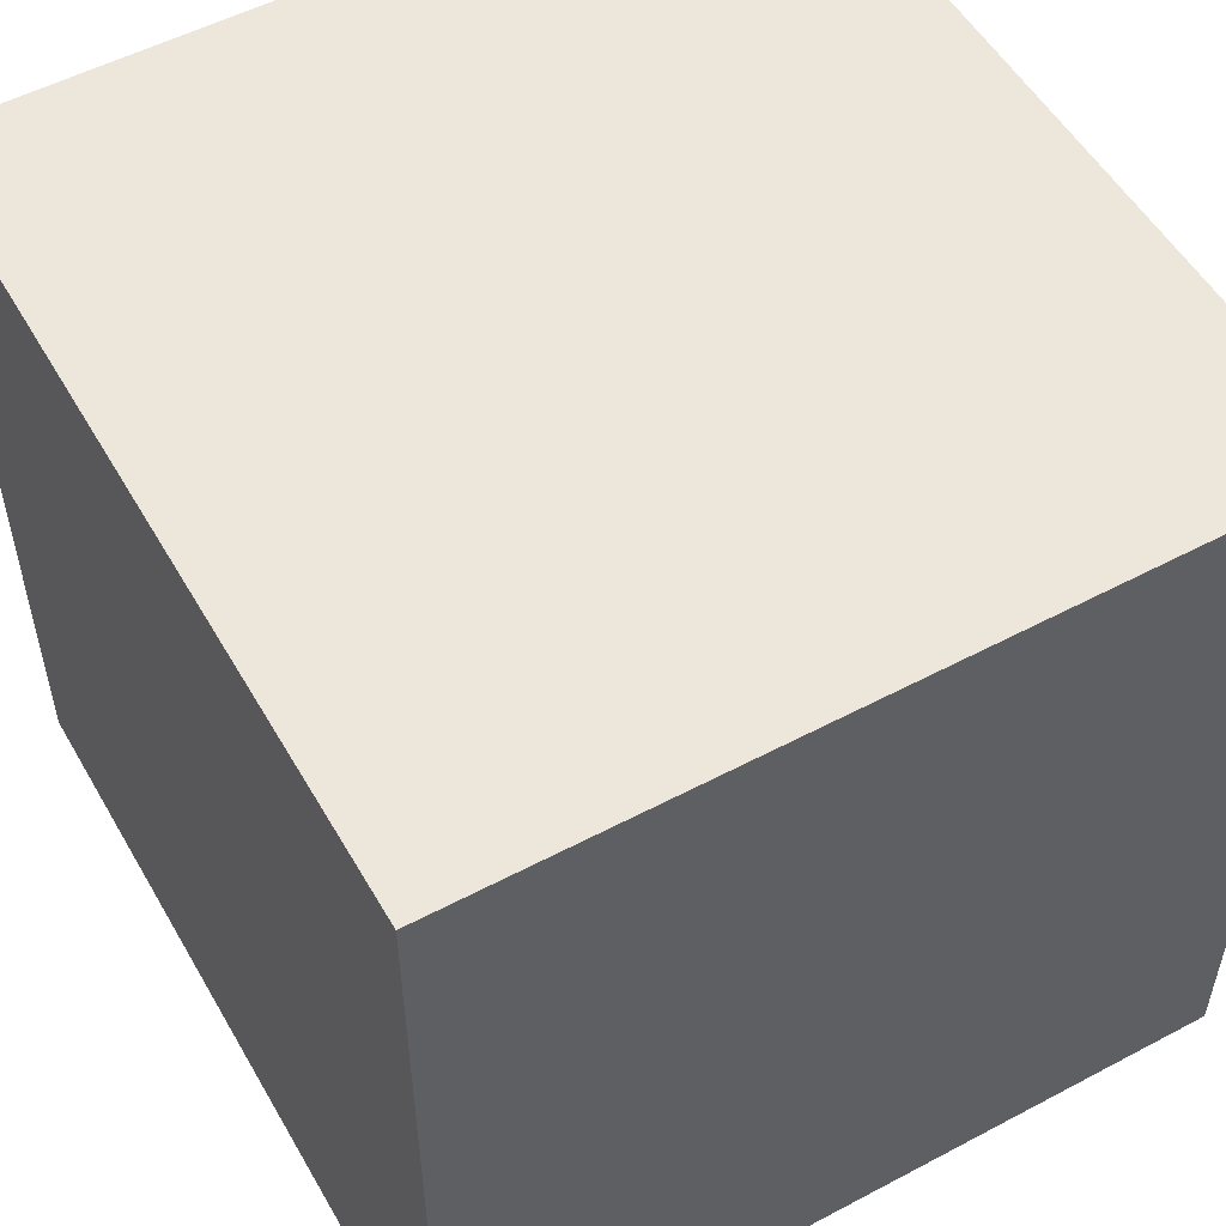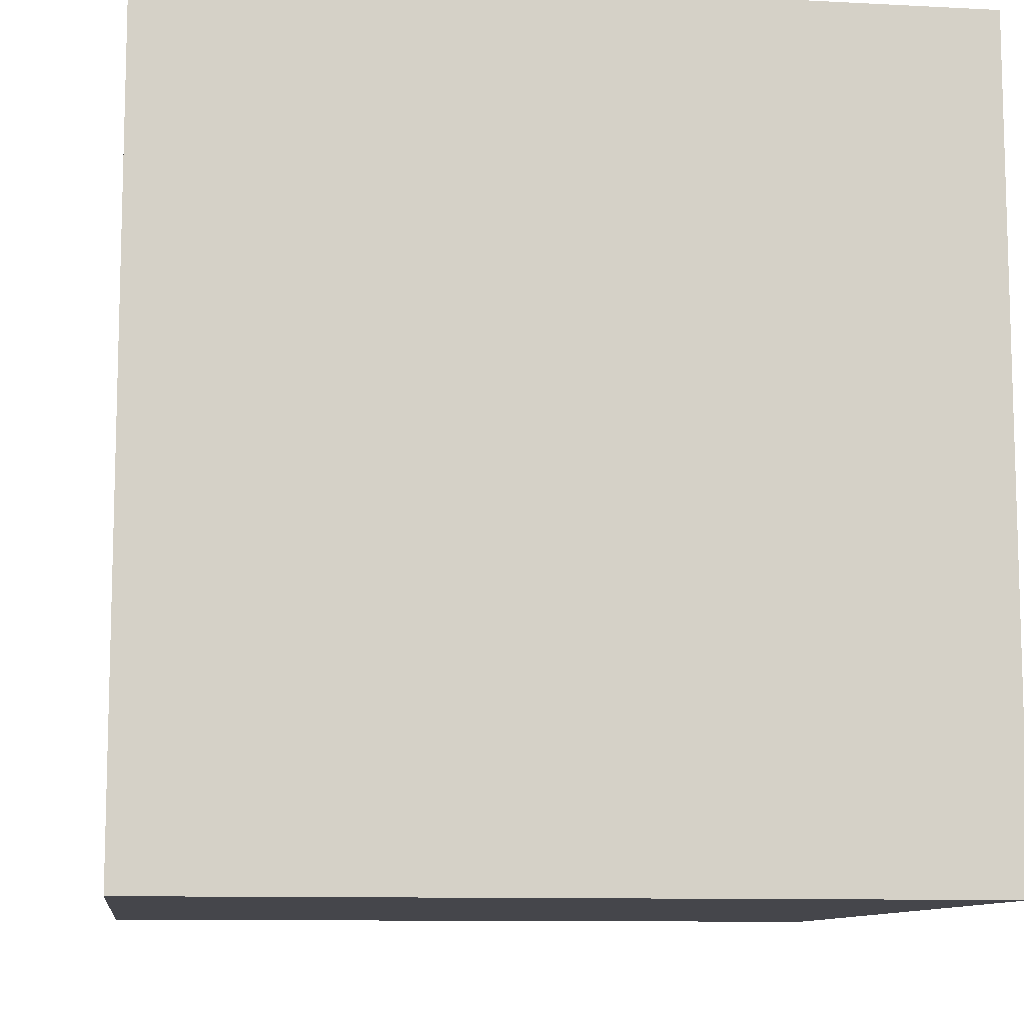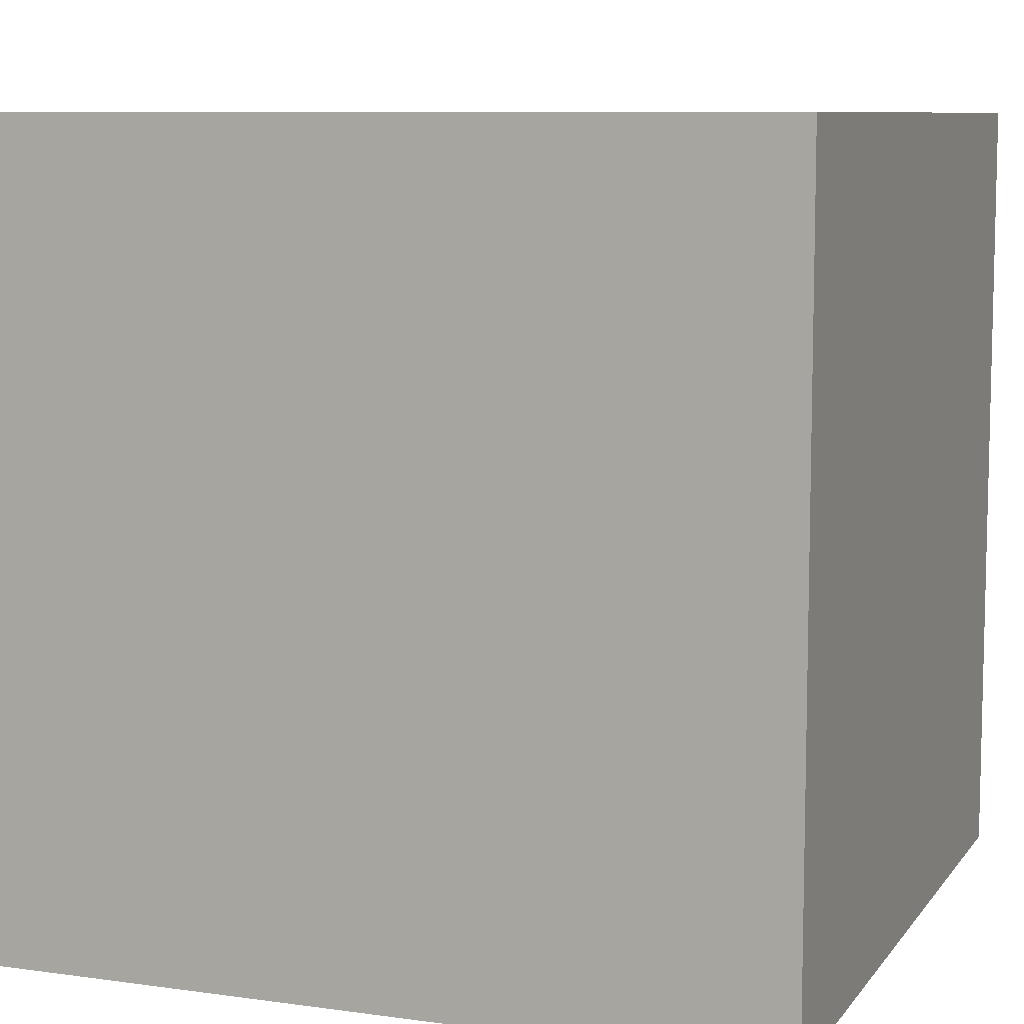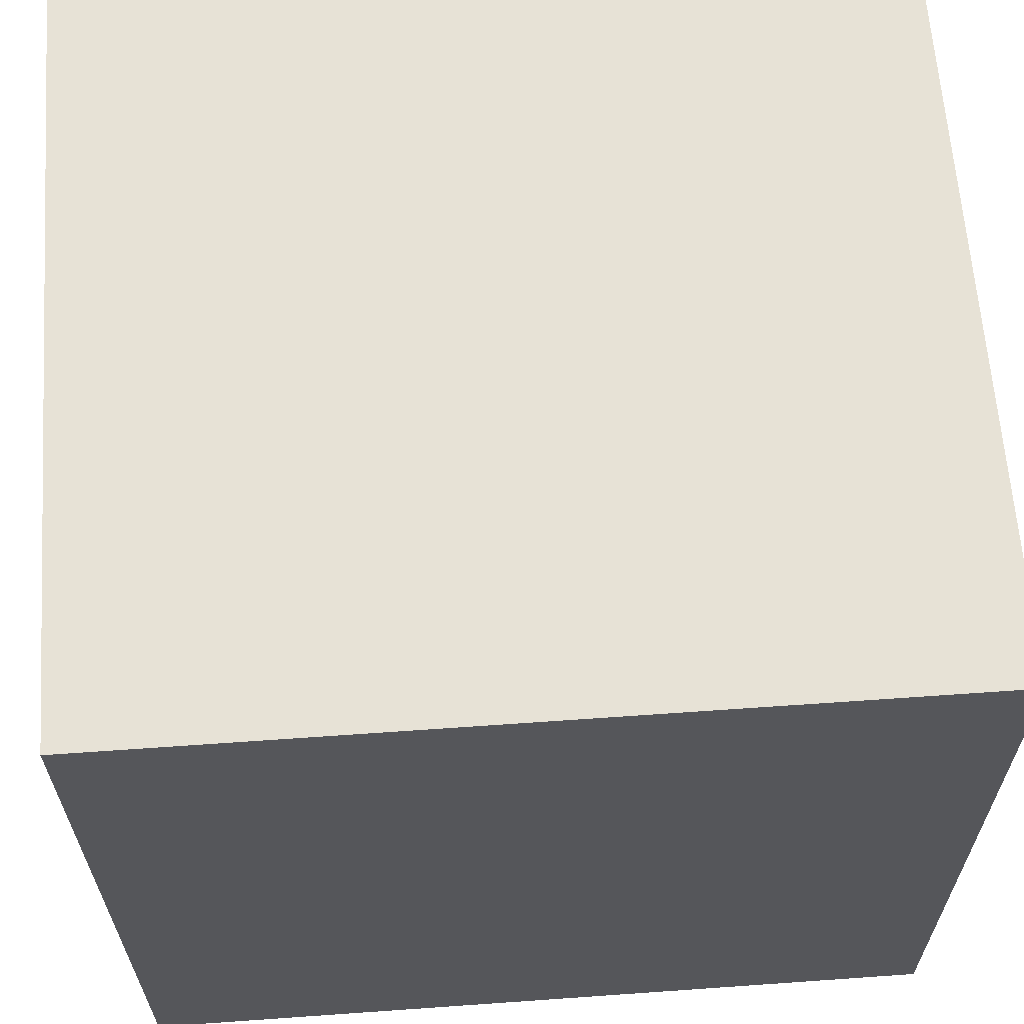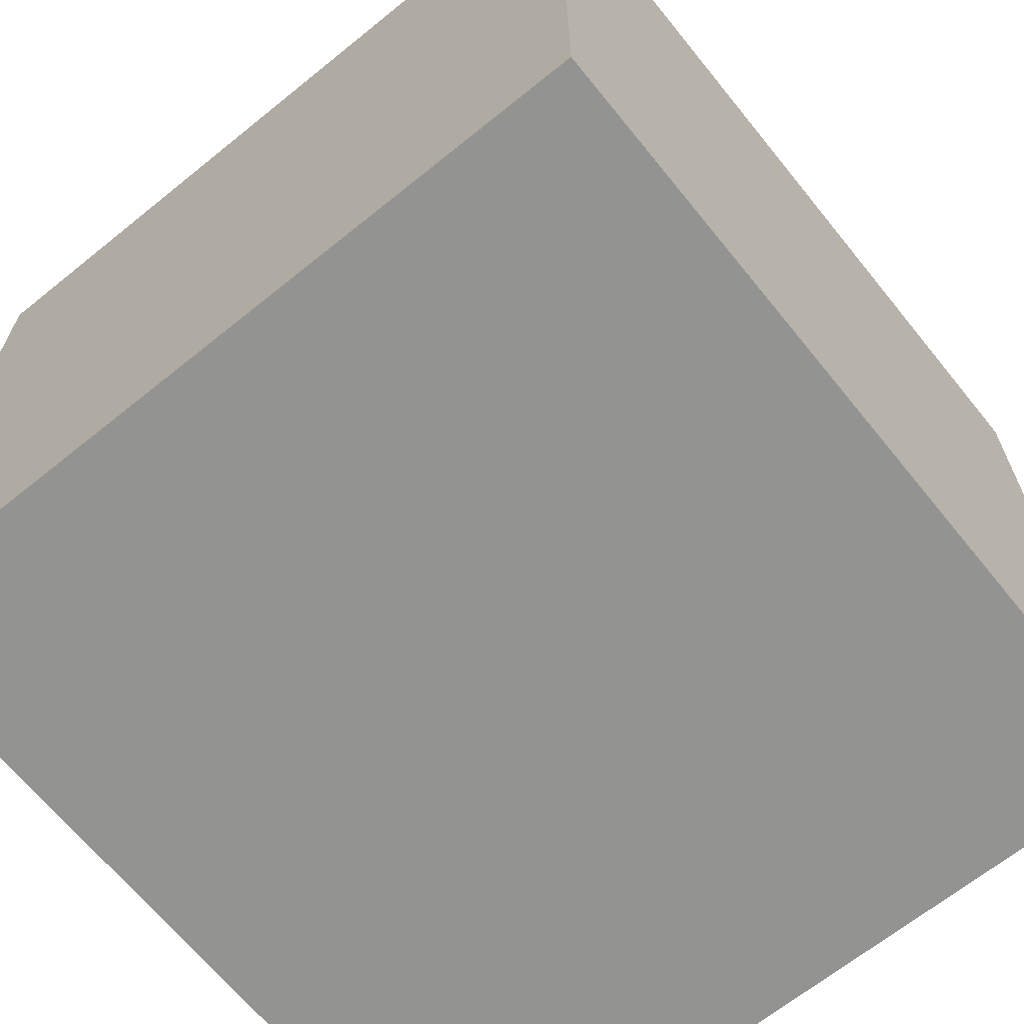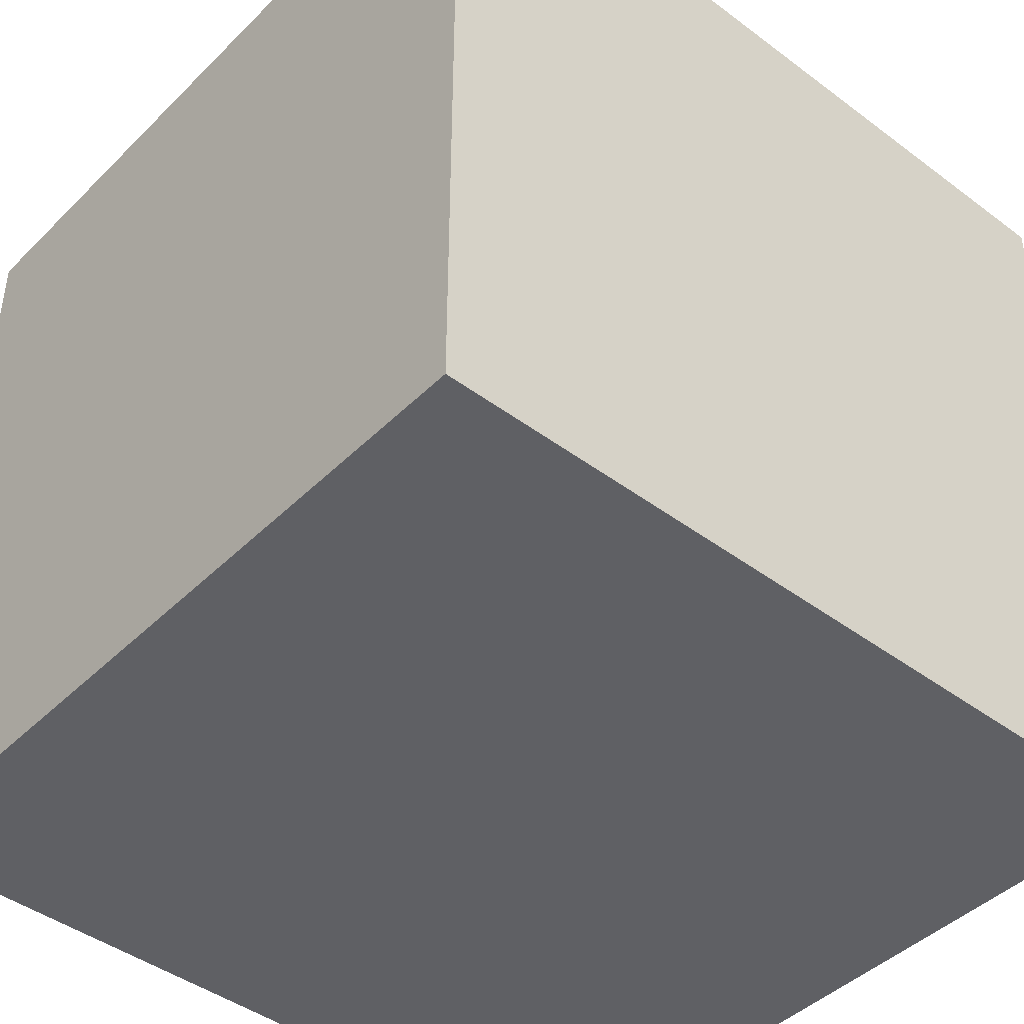
<metadata>
{"format":"obj","ext":"obj","renderer":"f3d","projection":"perspective","resolution":1024,"background":"white","views":[{"elev":53.5,"azim":-29.5,"up":"+Y"},{"elev":-10.1,"azim":-7.7,"up":"+Y"},{"elev":8.5,"azim":110.8,"up":"+Y"},{"elev":63.4,"azim":85.9,"up":"+Y"},{"elev":-66.6,"azim":39.0,"up":"+Y"},{"elev":-44.0,"azim":48.8,"up":"+Y"}]}
</metadata>
<code>
o Object.1
v -5 -5.107 5.228
v 5 -5.107 5.228
v -5 5.107 5.228
v 5 5.107 -5.228
v -5 -5.107 -5.228
v -5 5.107 -5.228
v 5 -5.107 -5.228
v 5 5.107 5.228
f 1 2 3
f 4 5 6
f 5 4 7
f 8 3 2
f 5 7 2
f 5 3 6
f 8 2 7
f 6 3 8
f 5 1 3
f 7 4 8
f 2 1 5
f 8 4 6

</code>
